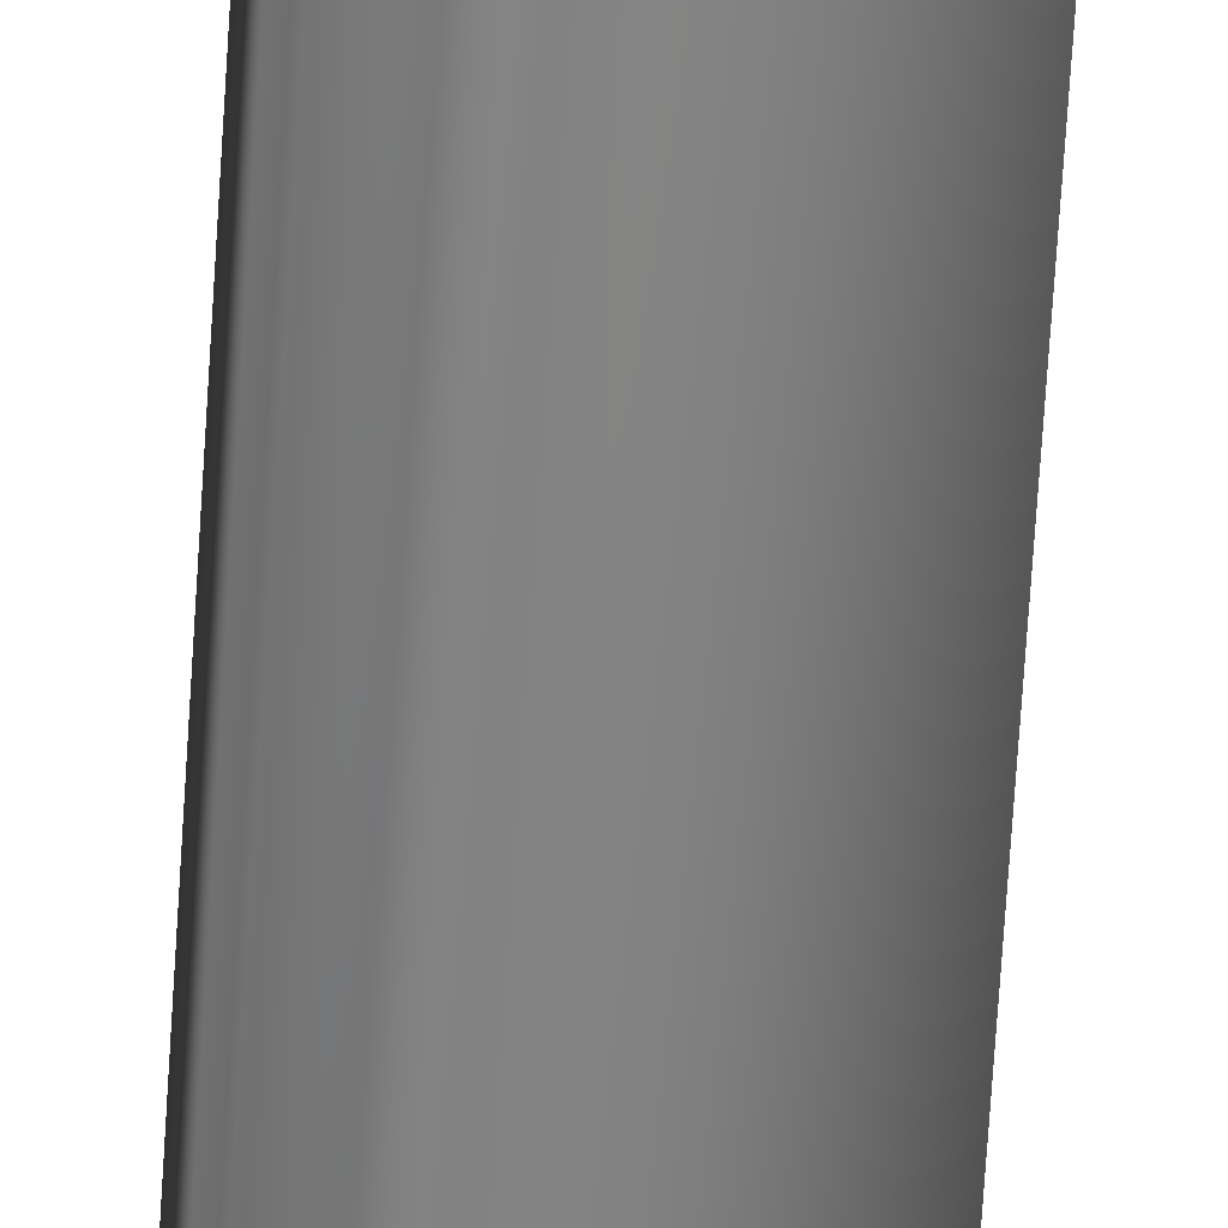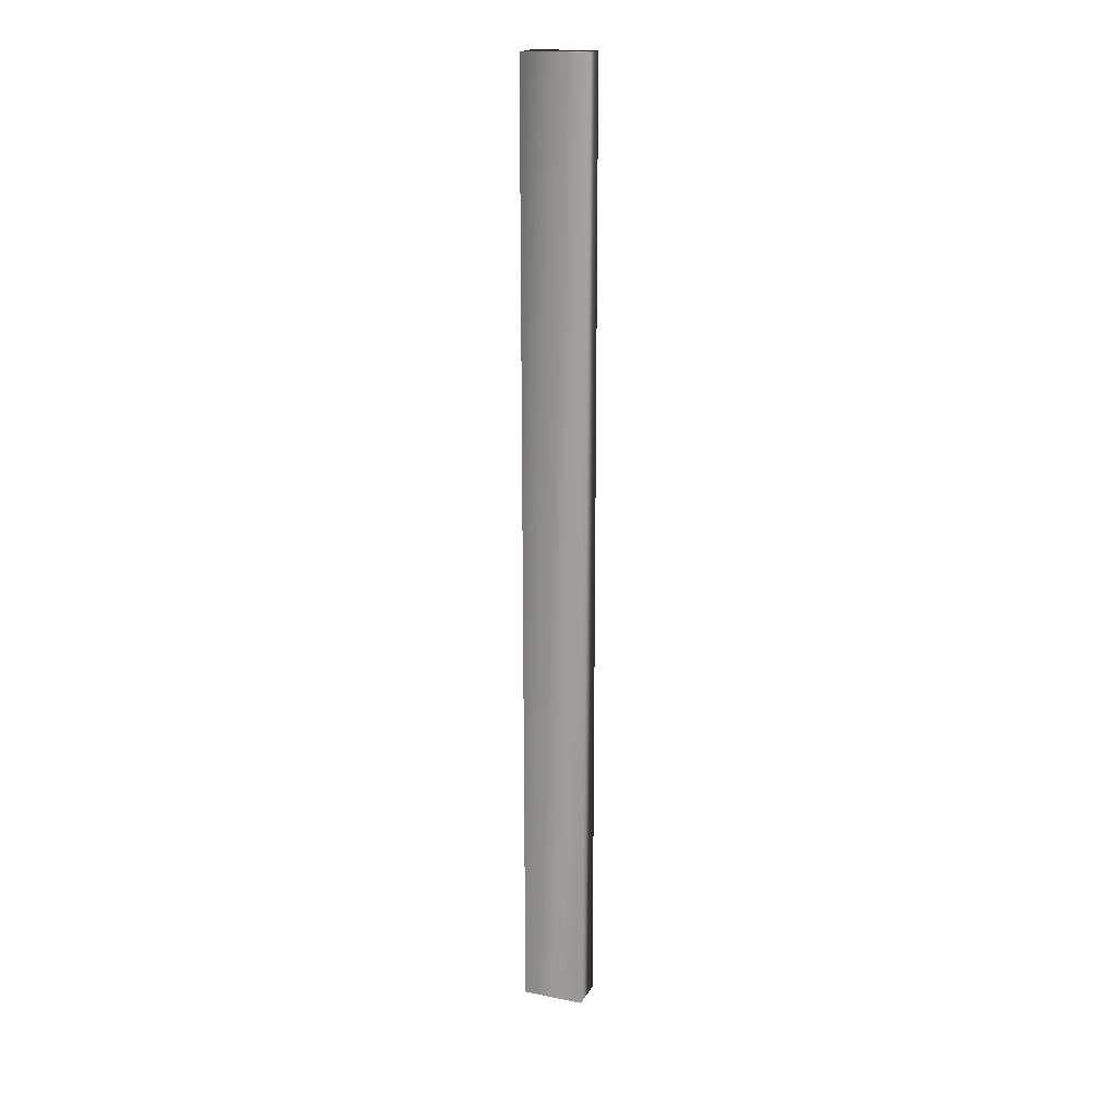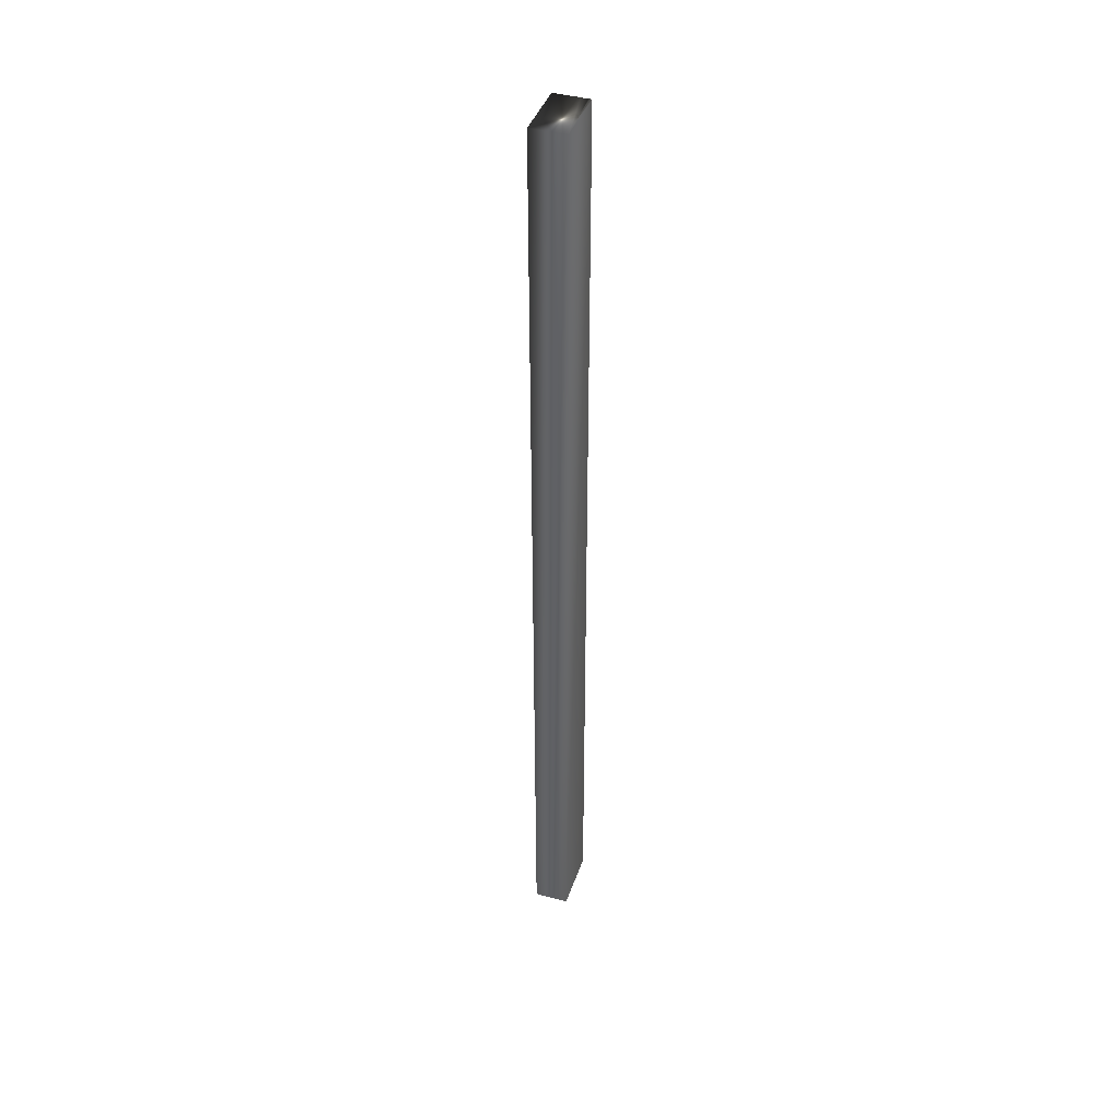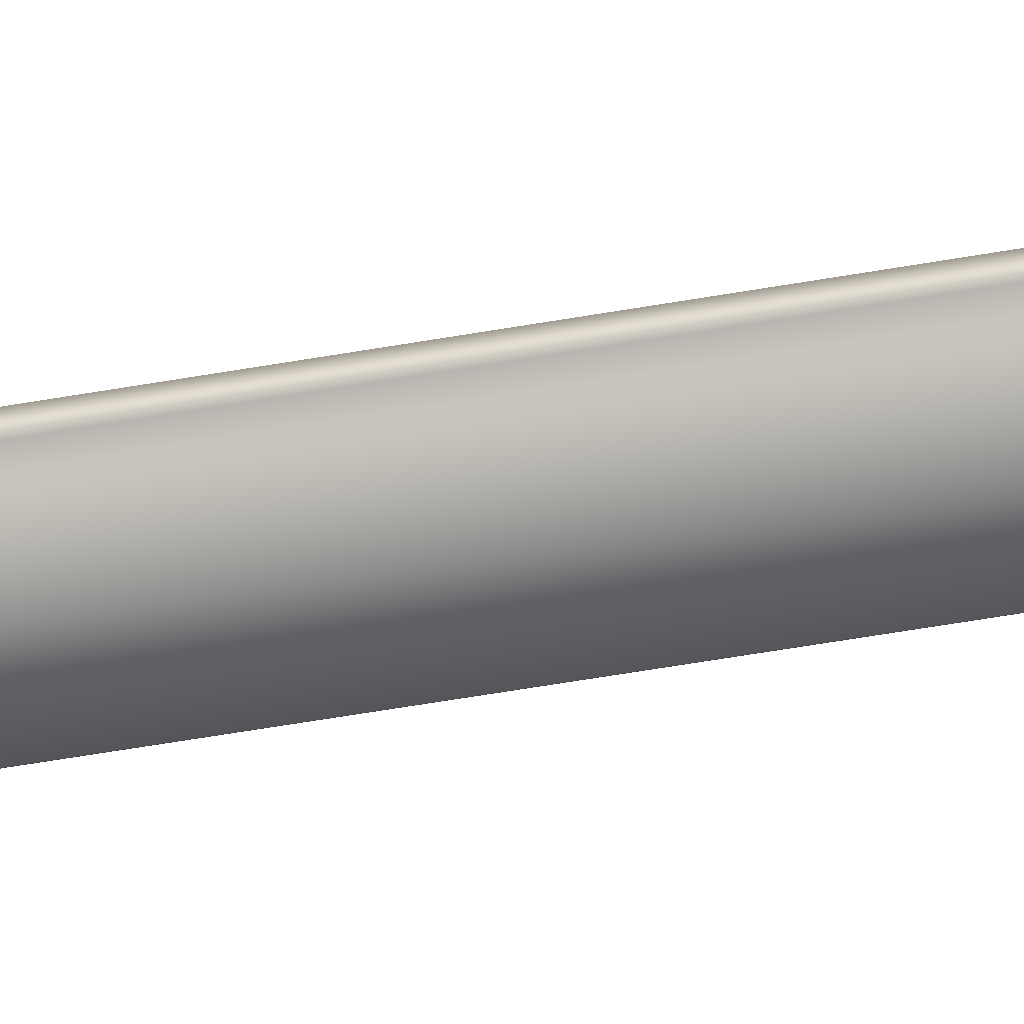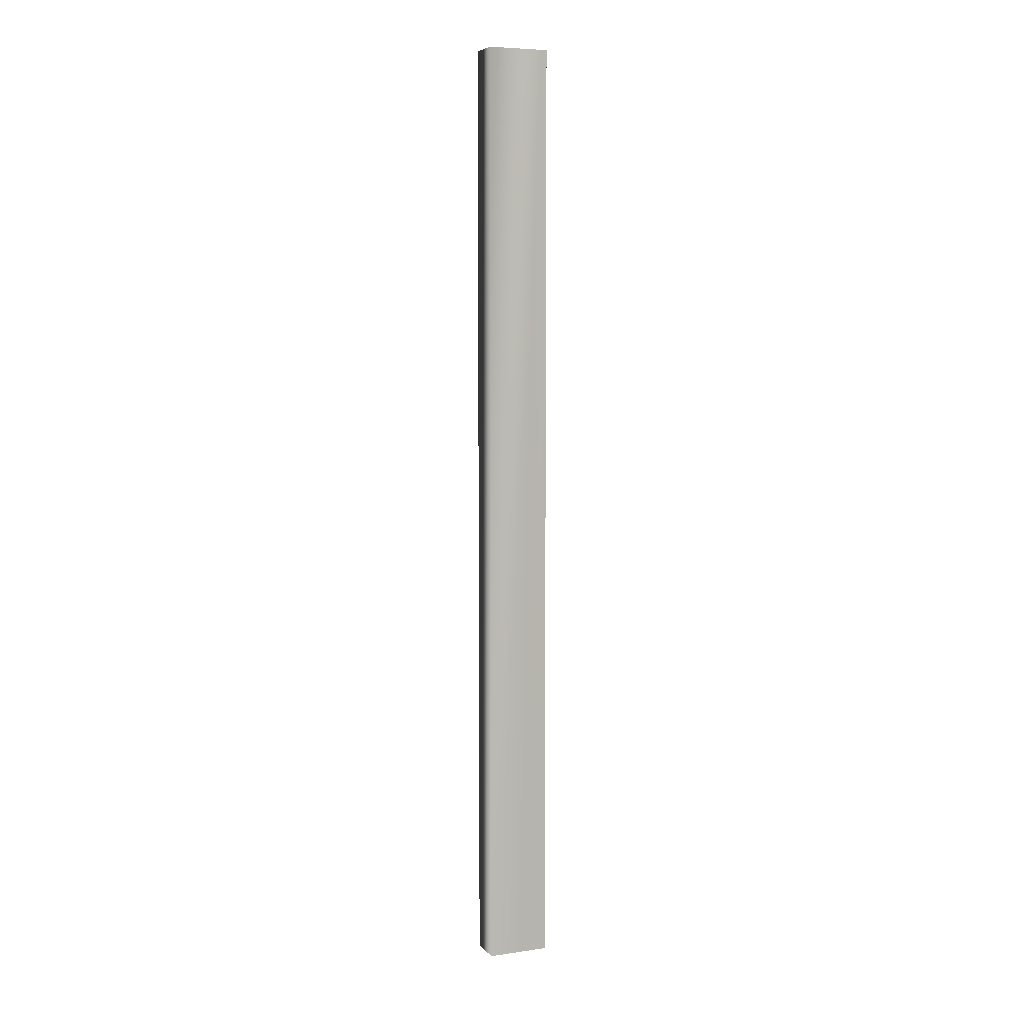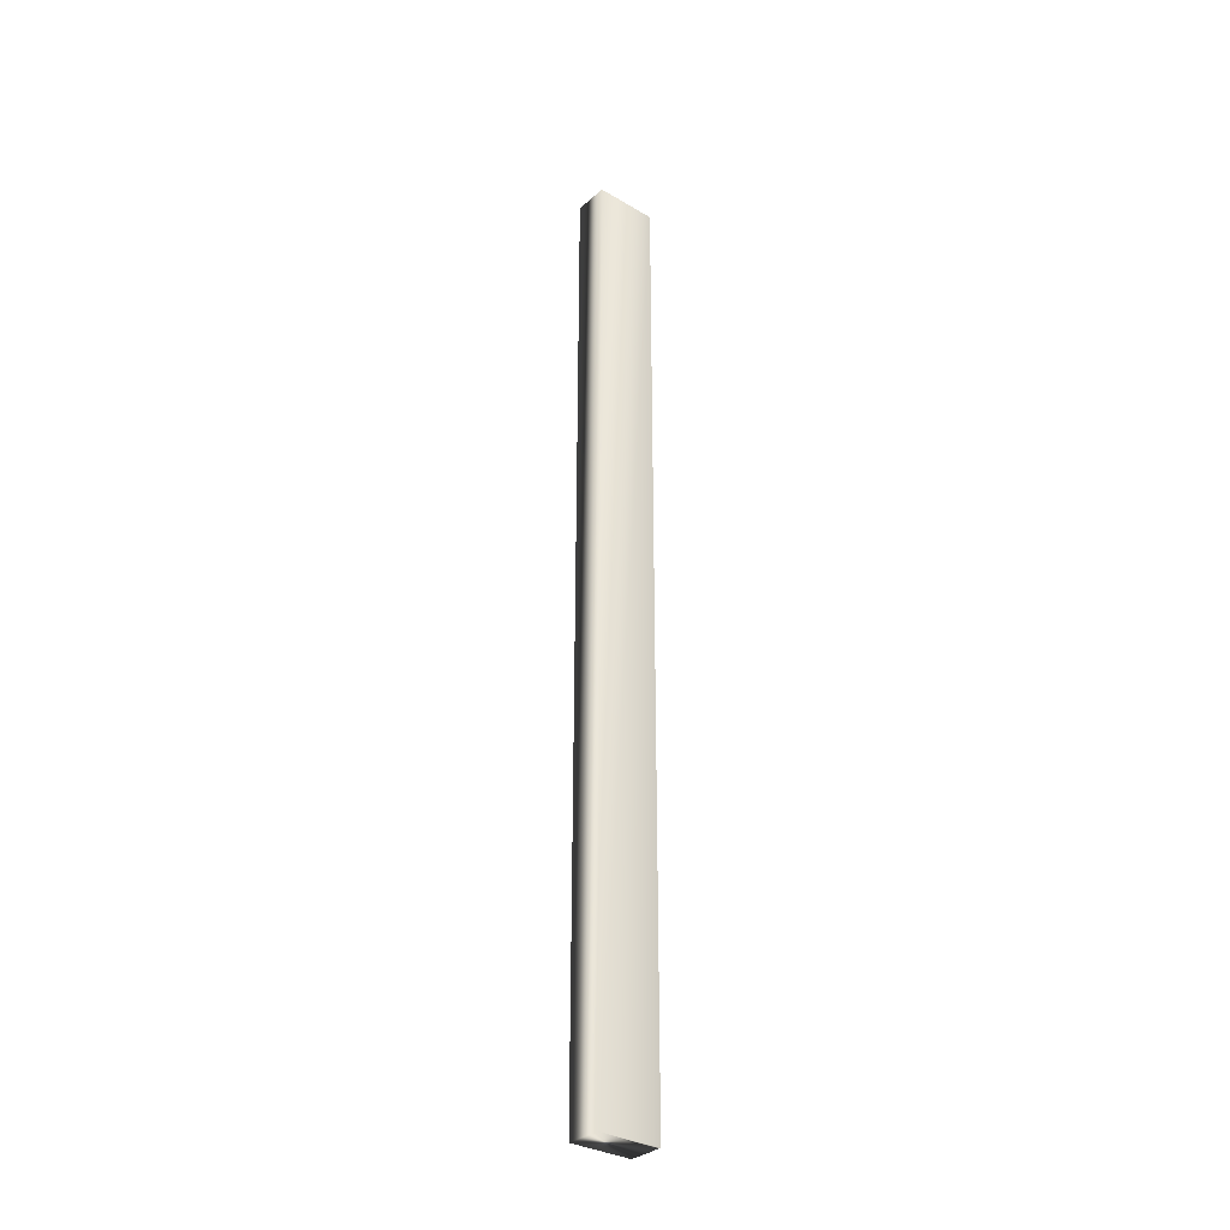
<metadata>
{"format":"obj","ext":"obj","renderer":"f3d","projection":"perspective","resolution":1024,"background":"white","views":[{"elev":-61.5,"azim":176.6,"up":"+Z"},{"elev":18.8,"azim":-116.0,"up":"+Y"},{"elev":41.2,"azim":-28.3,"up":"+Y"},{"elev":-43.4,"azim":102.6,"up":"+Z"},{"elev":6.6,"azim":20.7,"up":"+Y"},{"elev":-32.3,"azim":3.9,"up":"+Y"}]}
</metadata>
<code>
v -22.59 46.75 -135.7
v -22.59 38.75 -135.7
v -22.21 46.75 -136.1
v -22.21 38.75 -136.1
v -22.27 38.75 -136.1
v -22.27 46.75 -136.1
v -22.25 38.75 -136.1
v -22.25 46.75 -136.1
v -22.23 46.75 -136.1
v -22.23 38.75 -136.1
v -22.41 38.75 -136.3
v -22.79 38.75 -135.9
v -22.41 46.75 -136.3
v -22.79 46.75 -135.9
f 1 2 3
f 3 2 4
f 5 6 7
f 7 6 8
f 7 8 9
f 3 4 9
f 9 4 10
f 9 10 7
f 11 5 12
f 12 5 2
f 2 5 7
f 2 7 10
f 10 4 2
f 6 5 13
f 13 5 11
f 14 12 1
f 1 12 2
f 13 14 6
f 6 14 1
f 6 1 8
f 8 1 9
f 9 1 3
f 13 11 14
f 14 11 12

</code>
